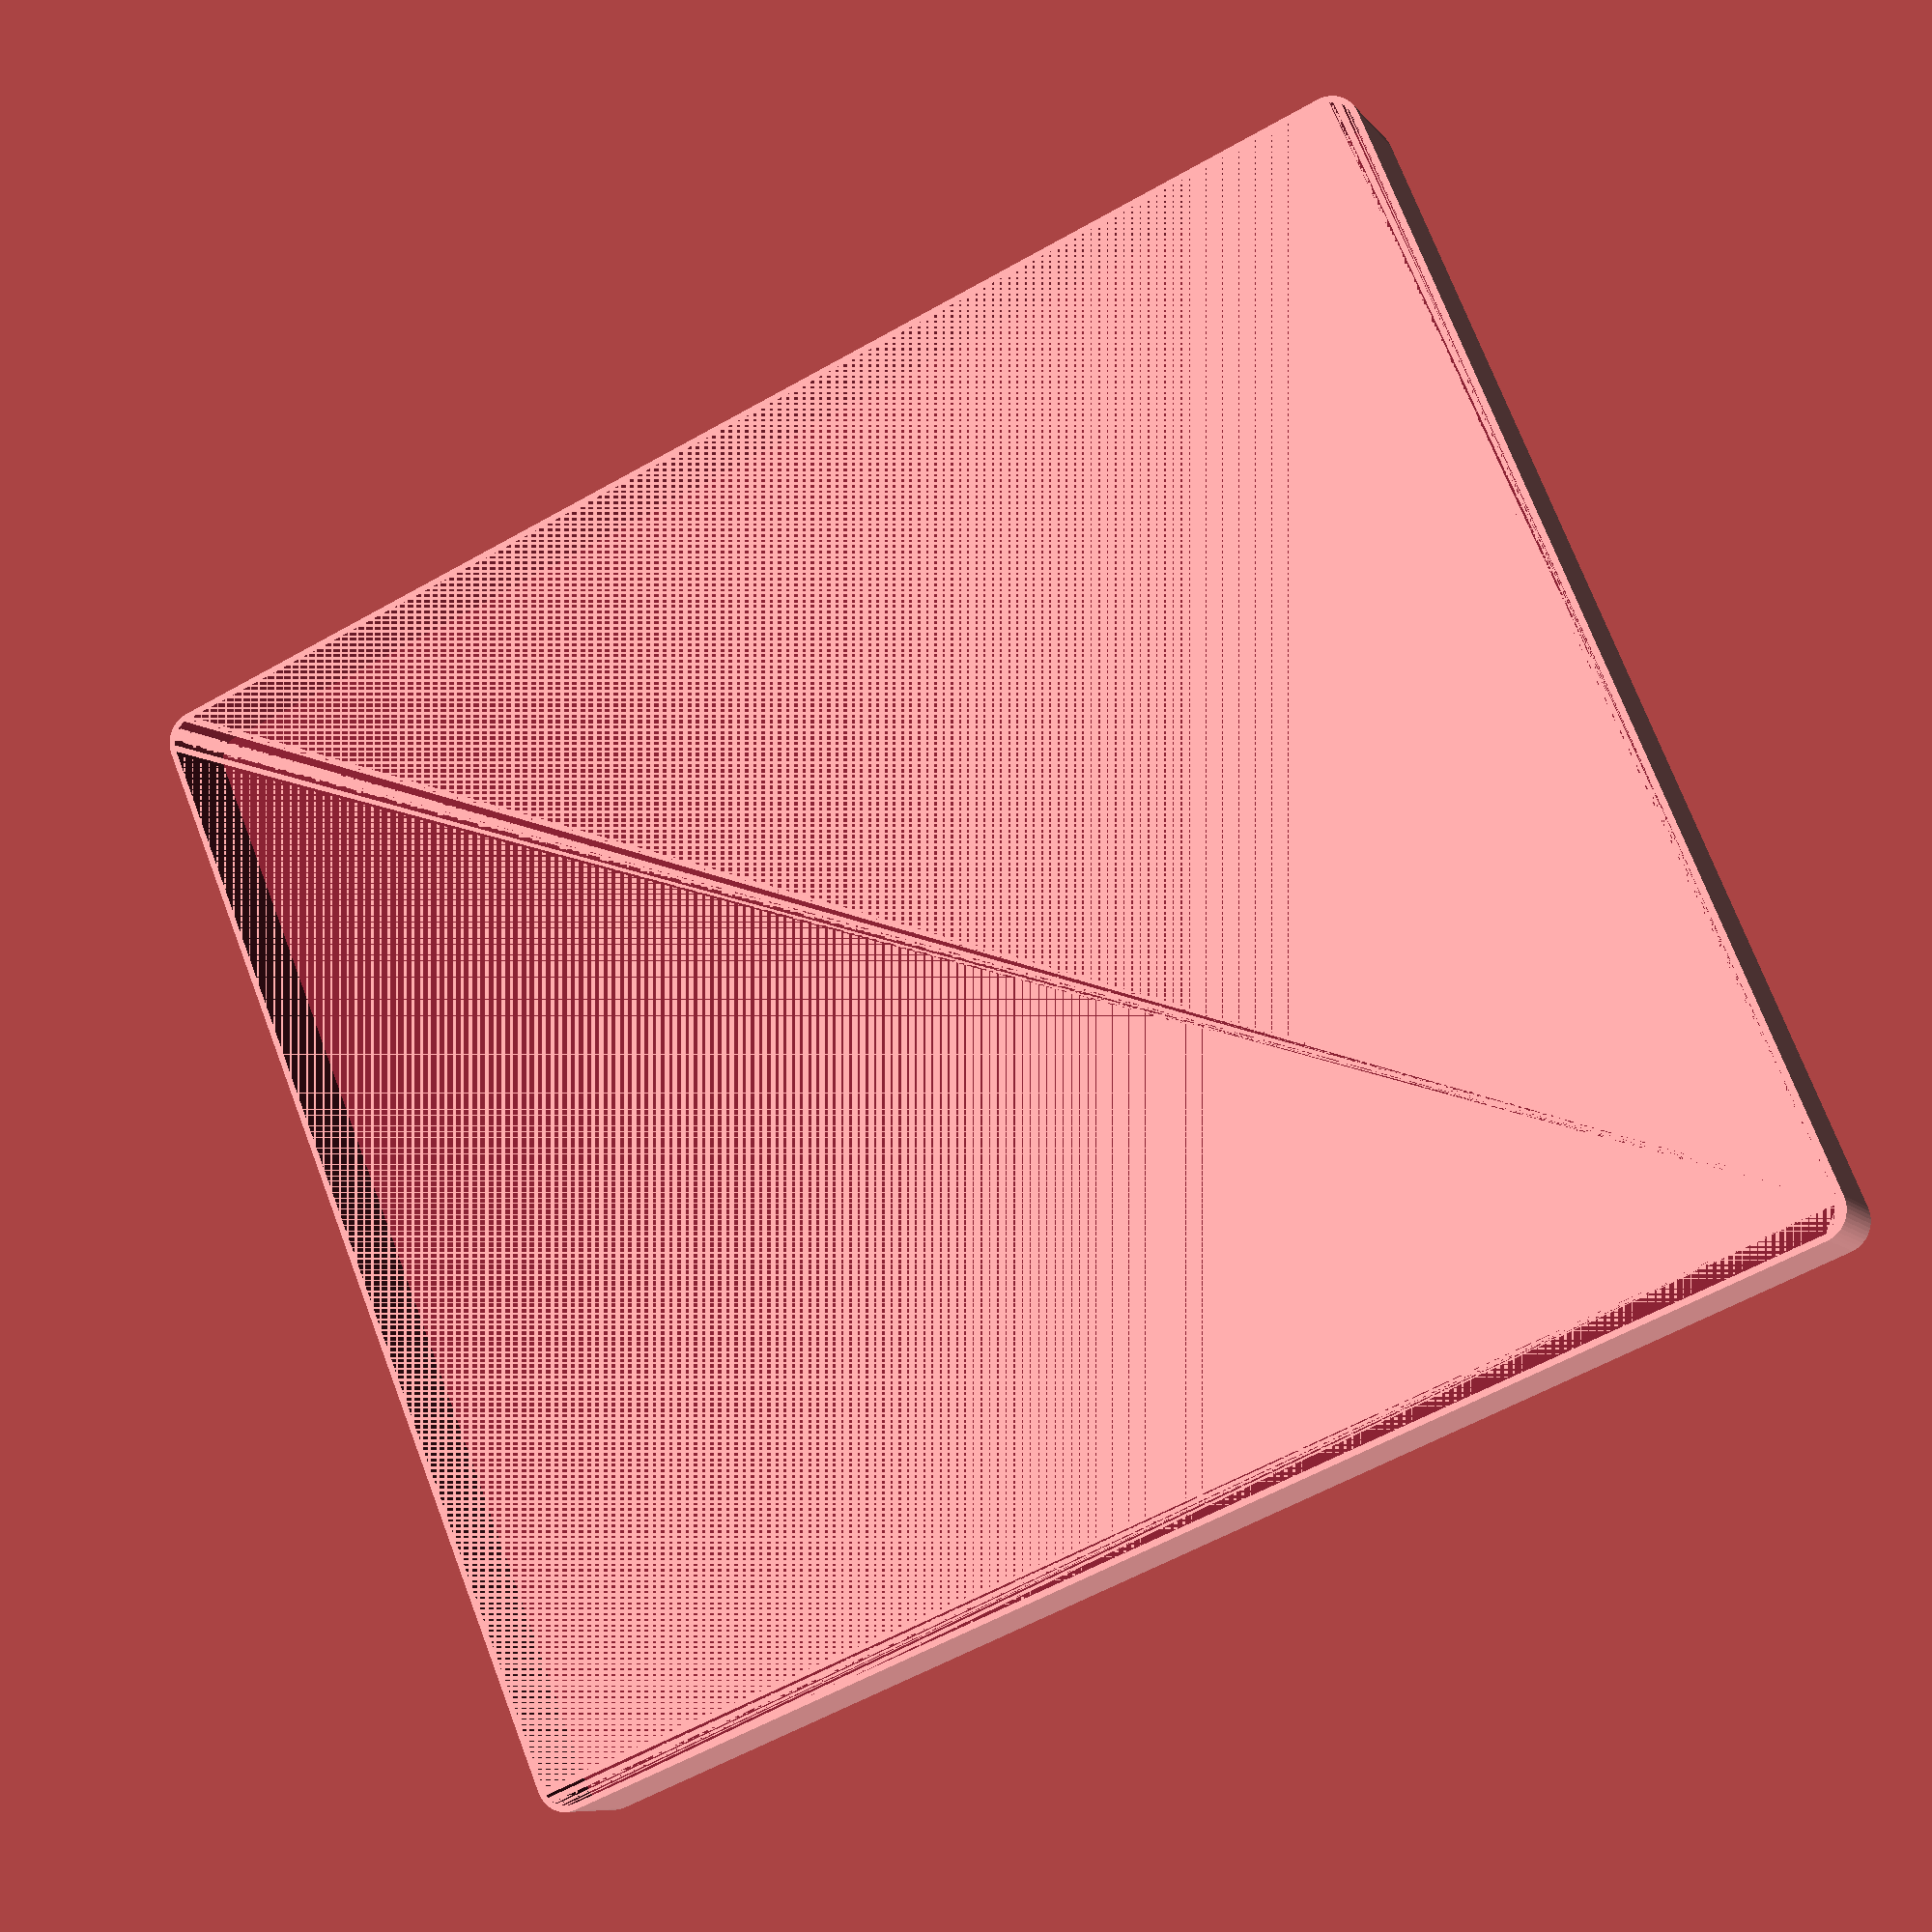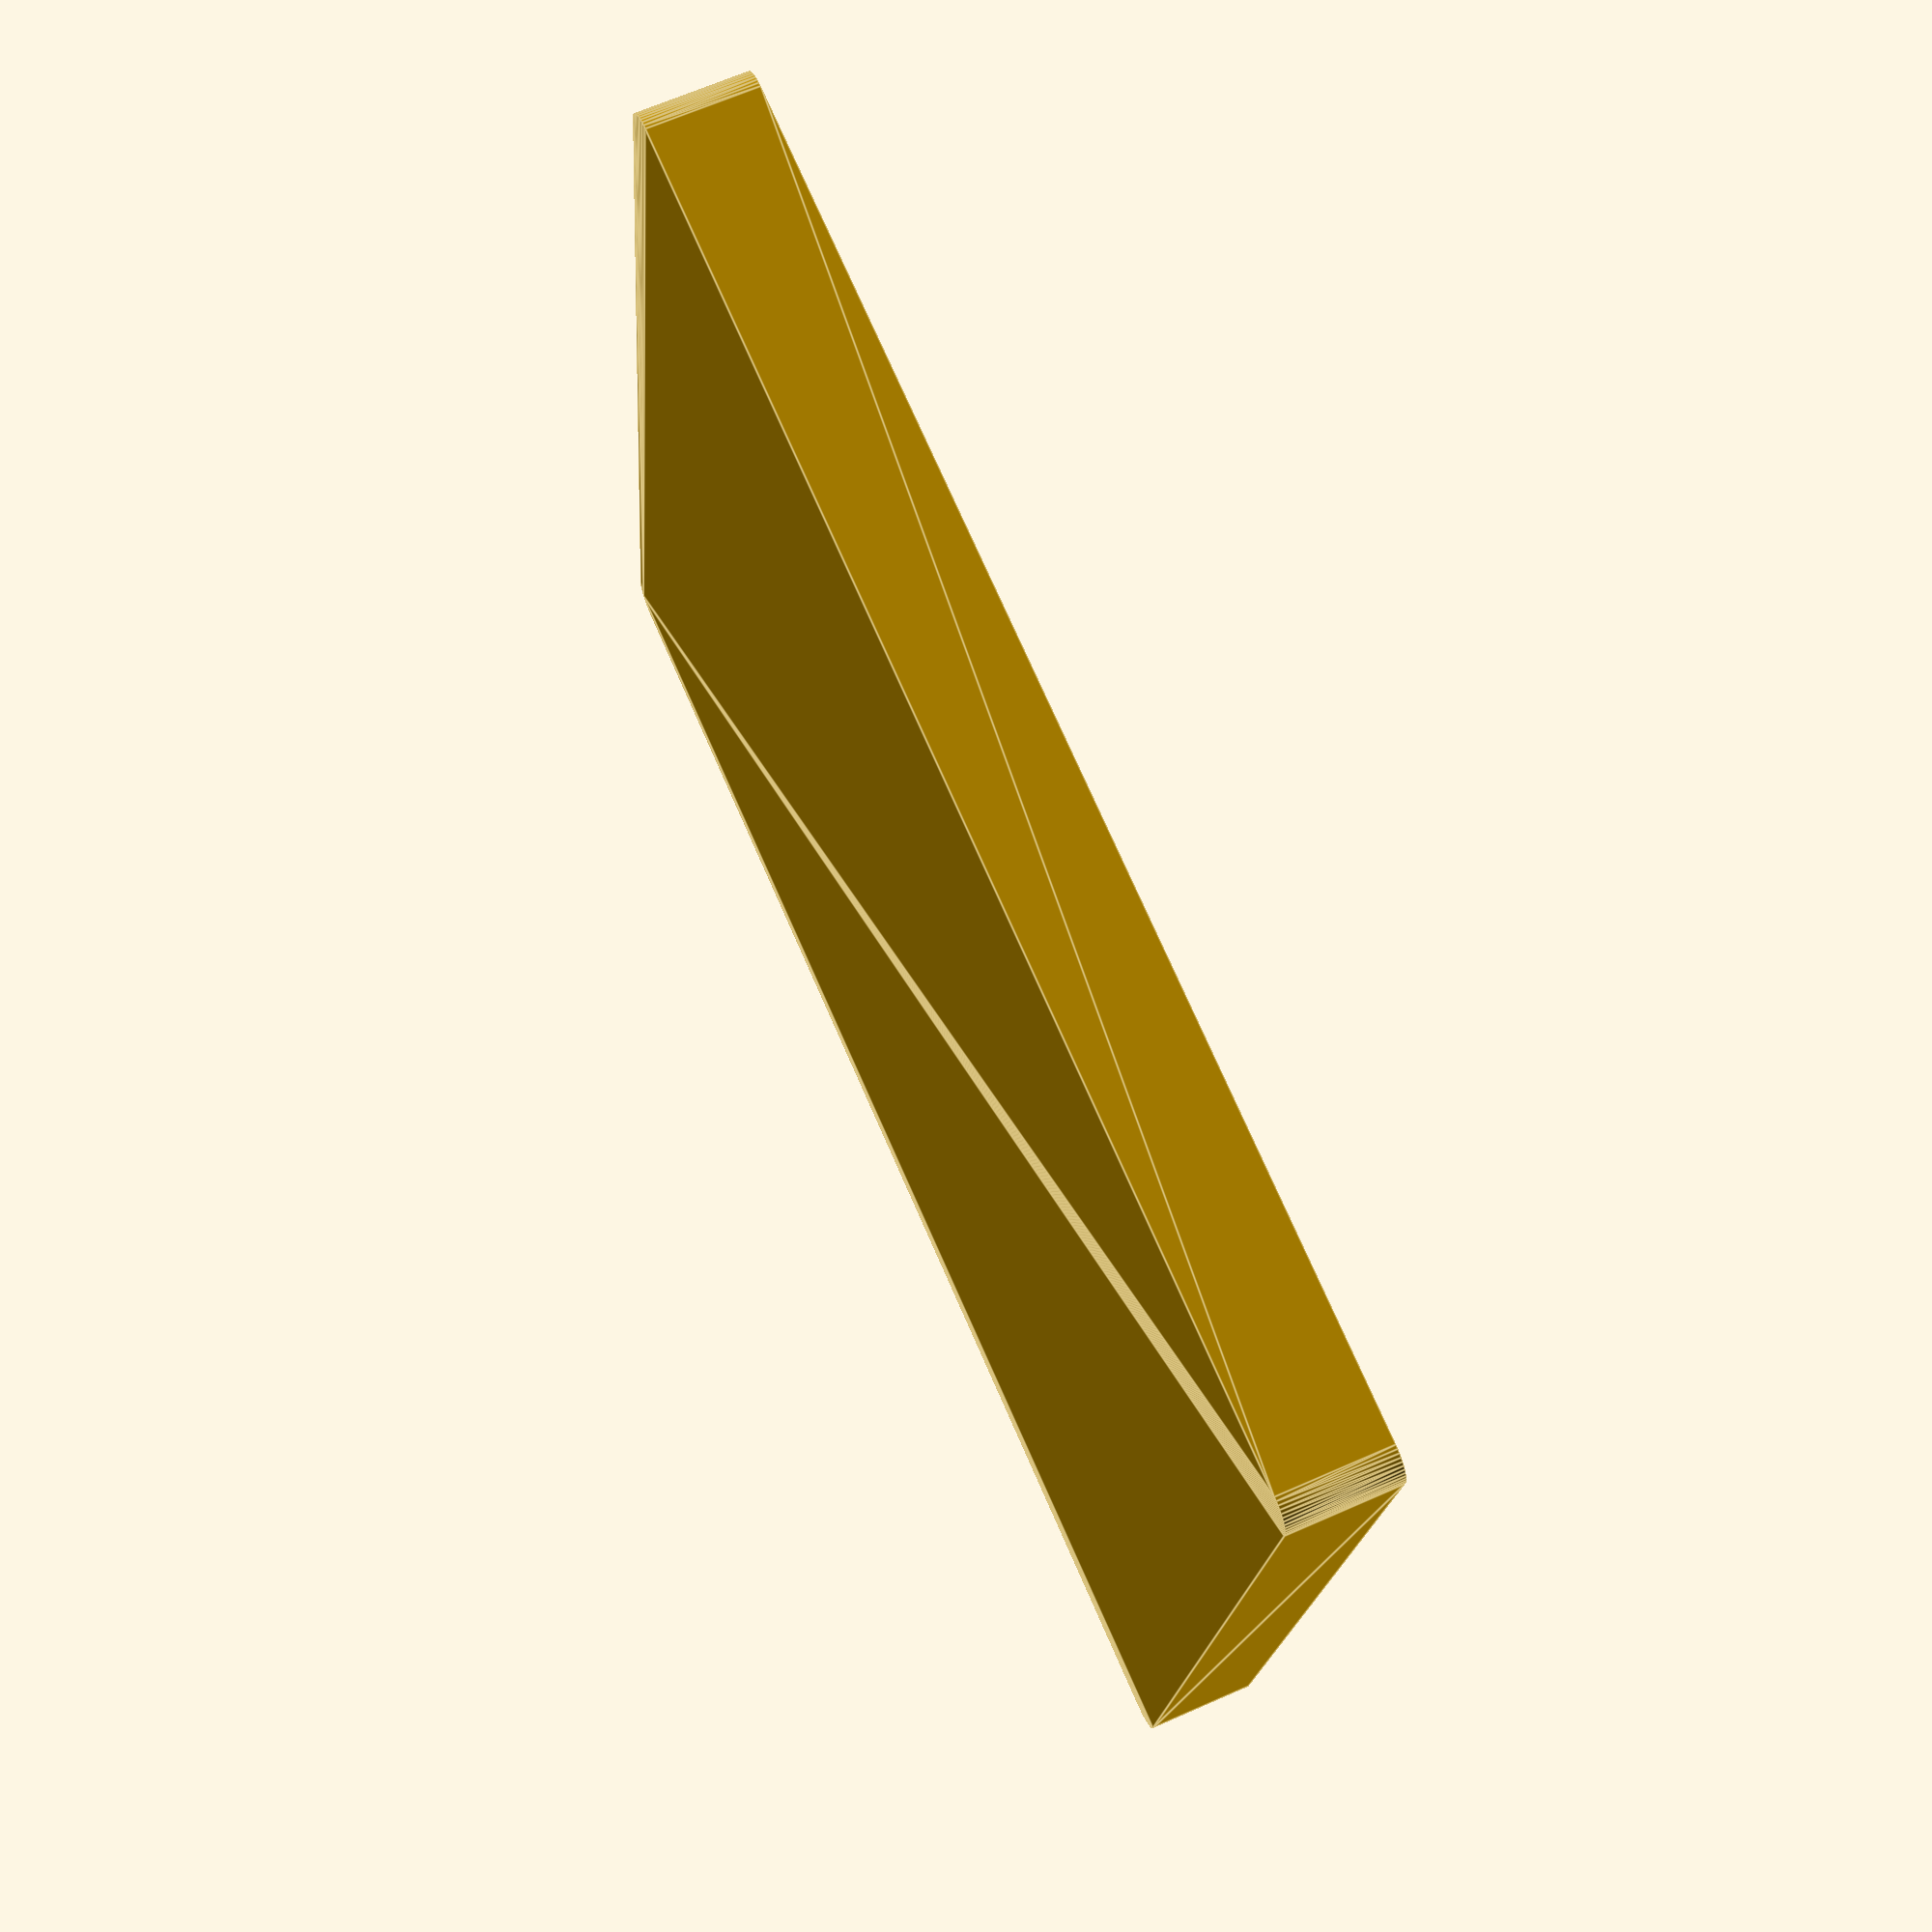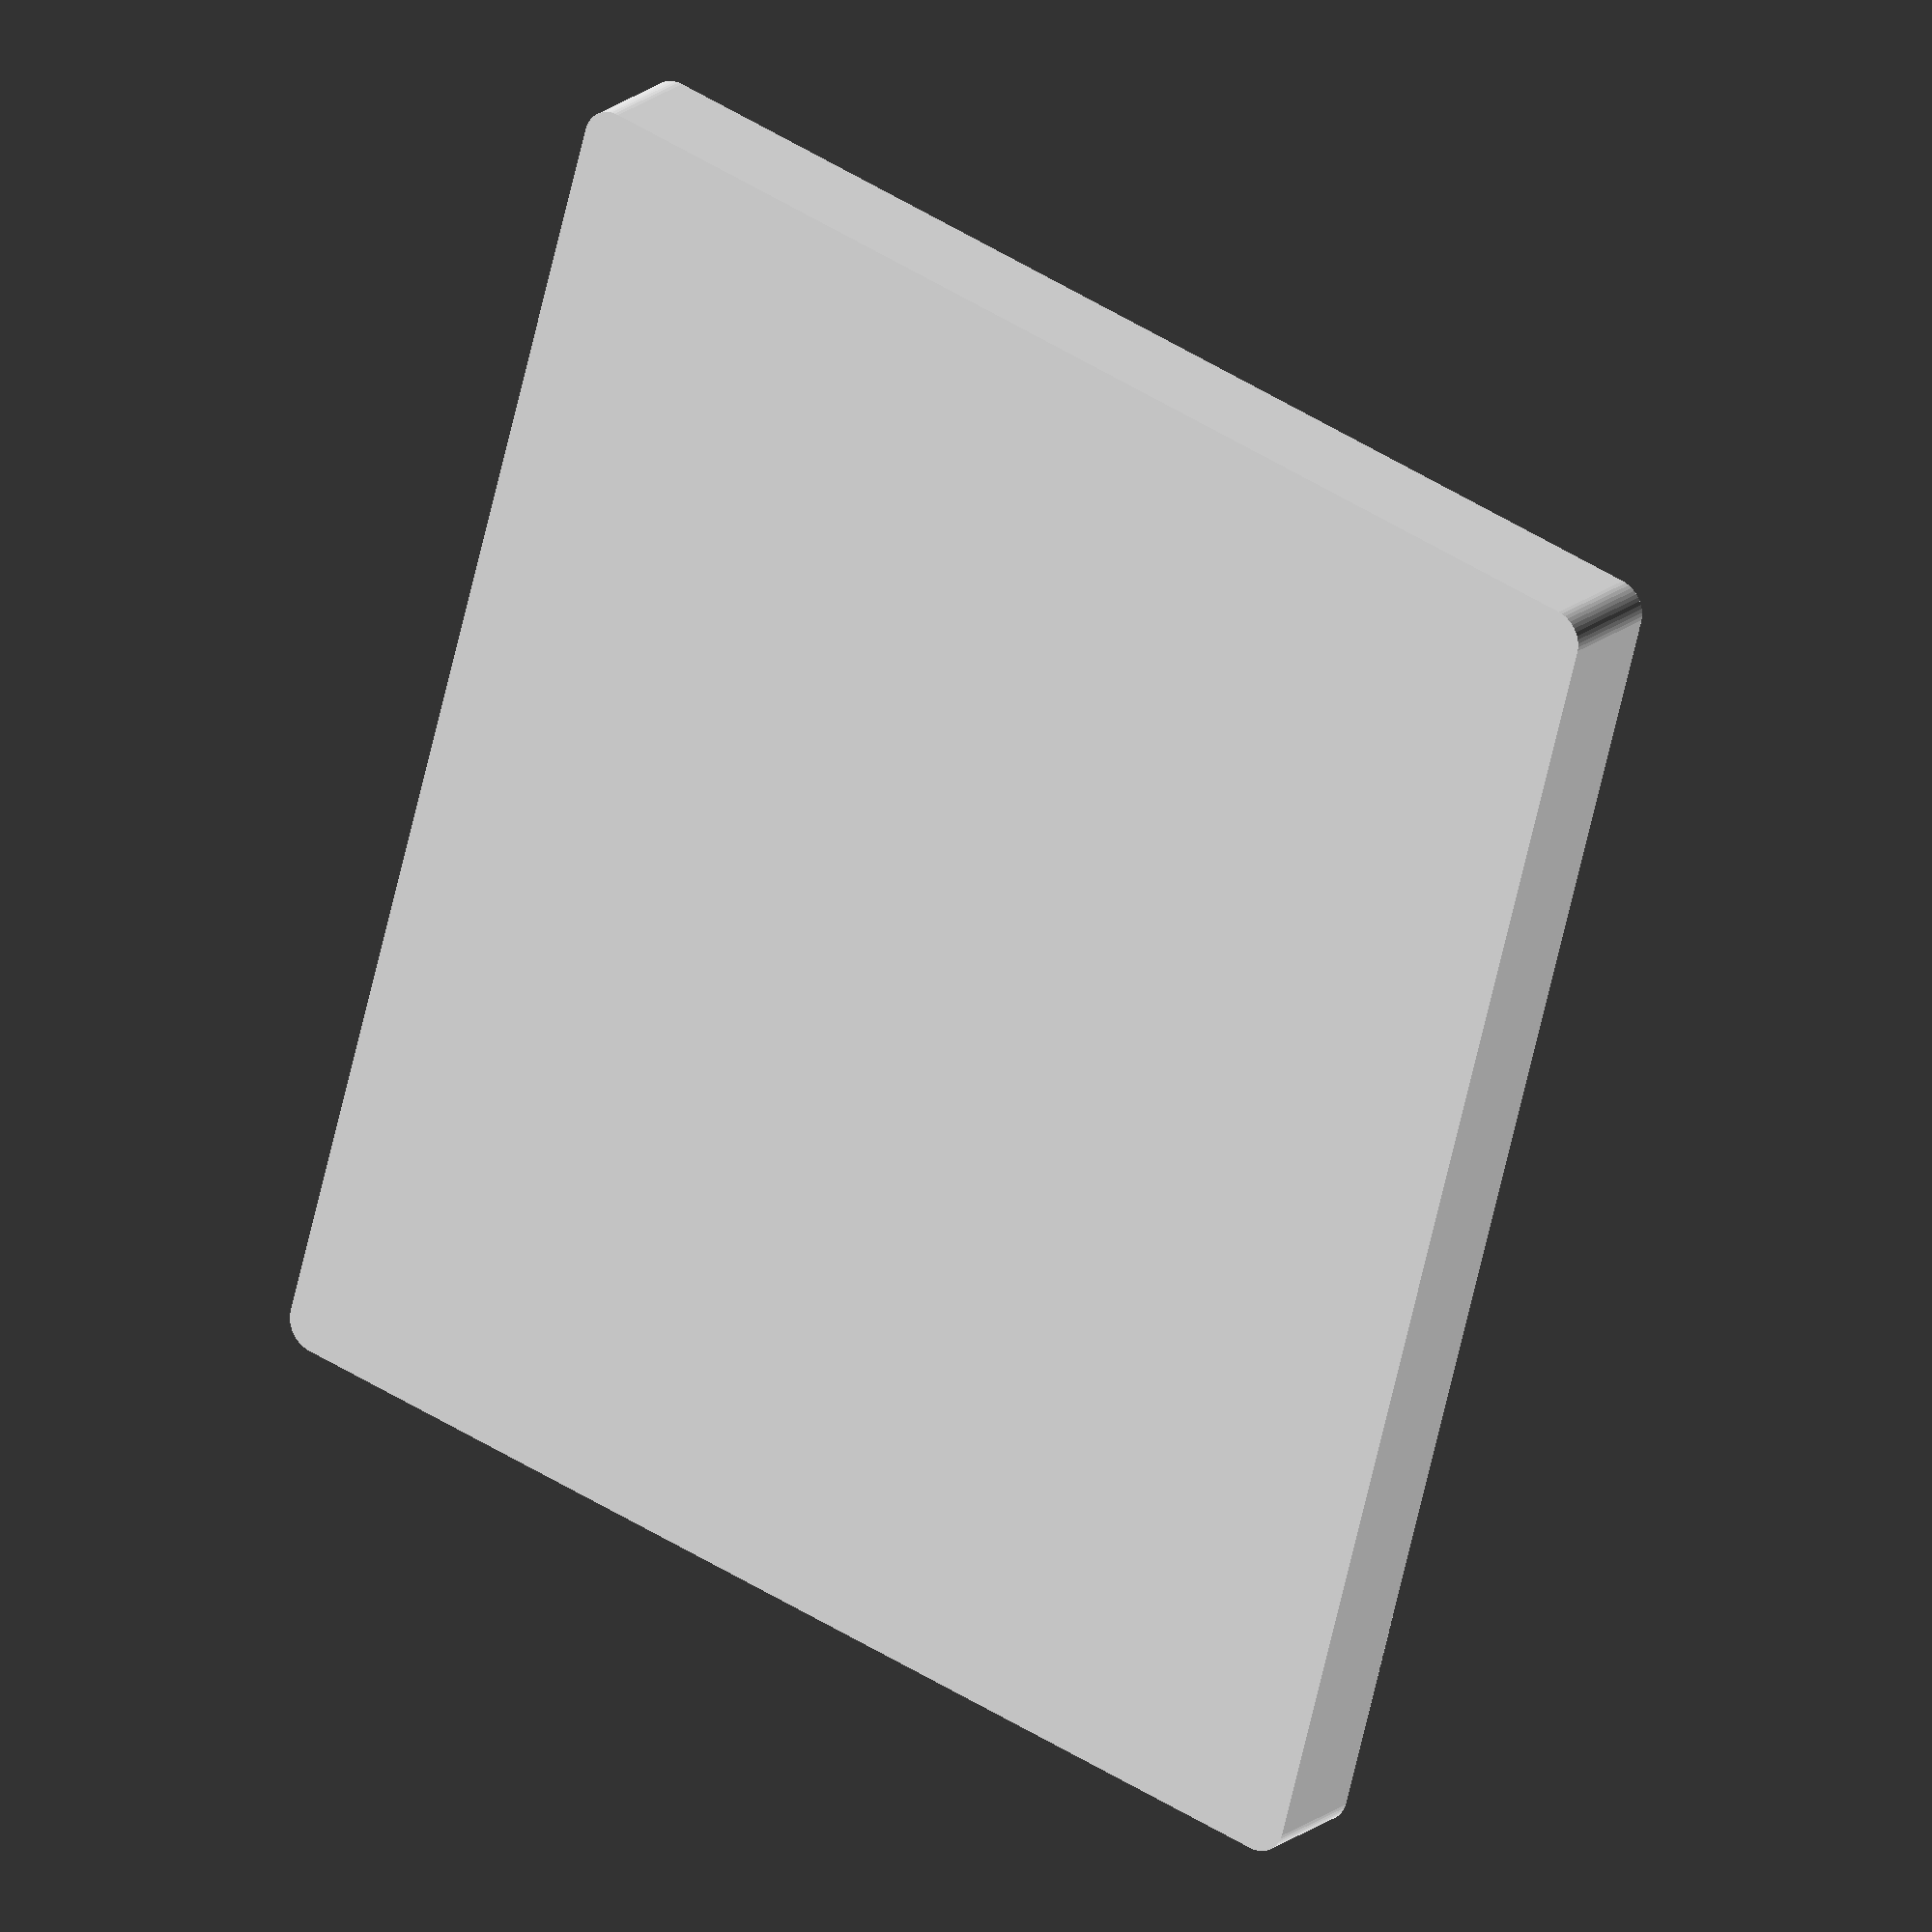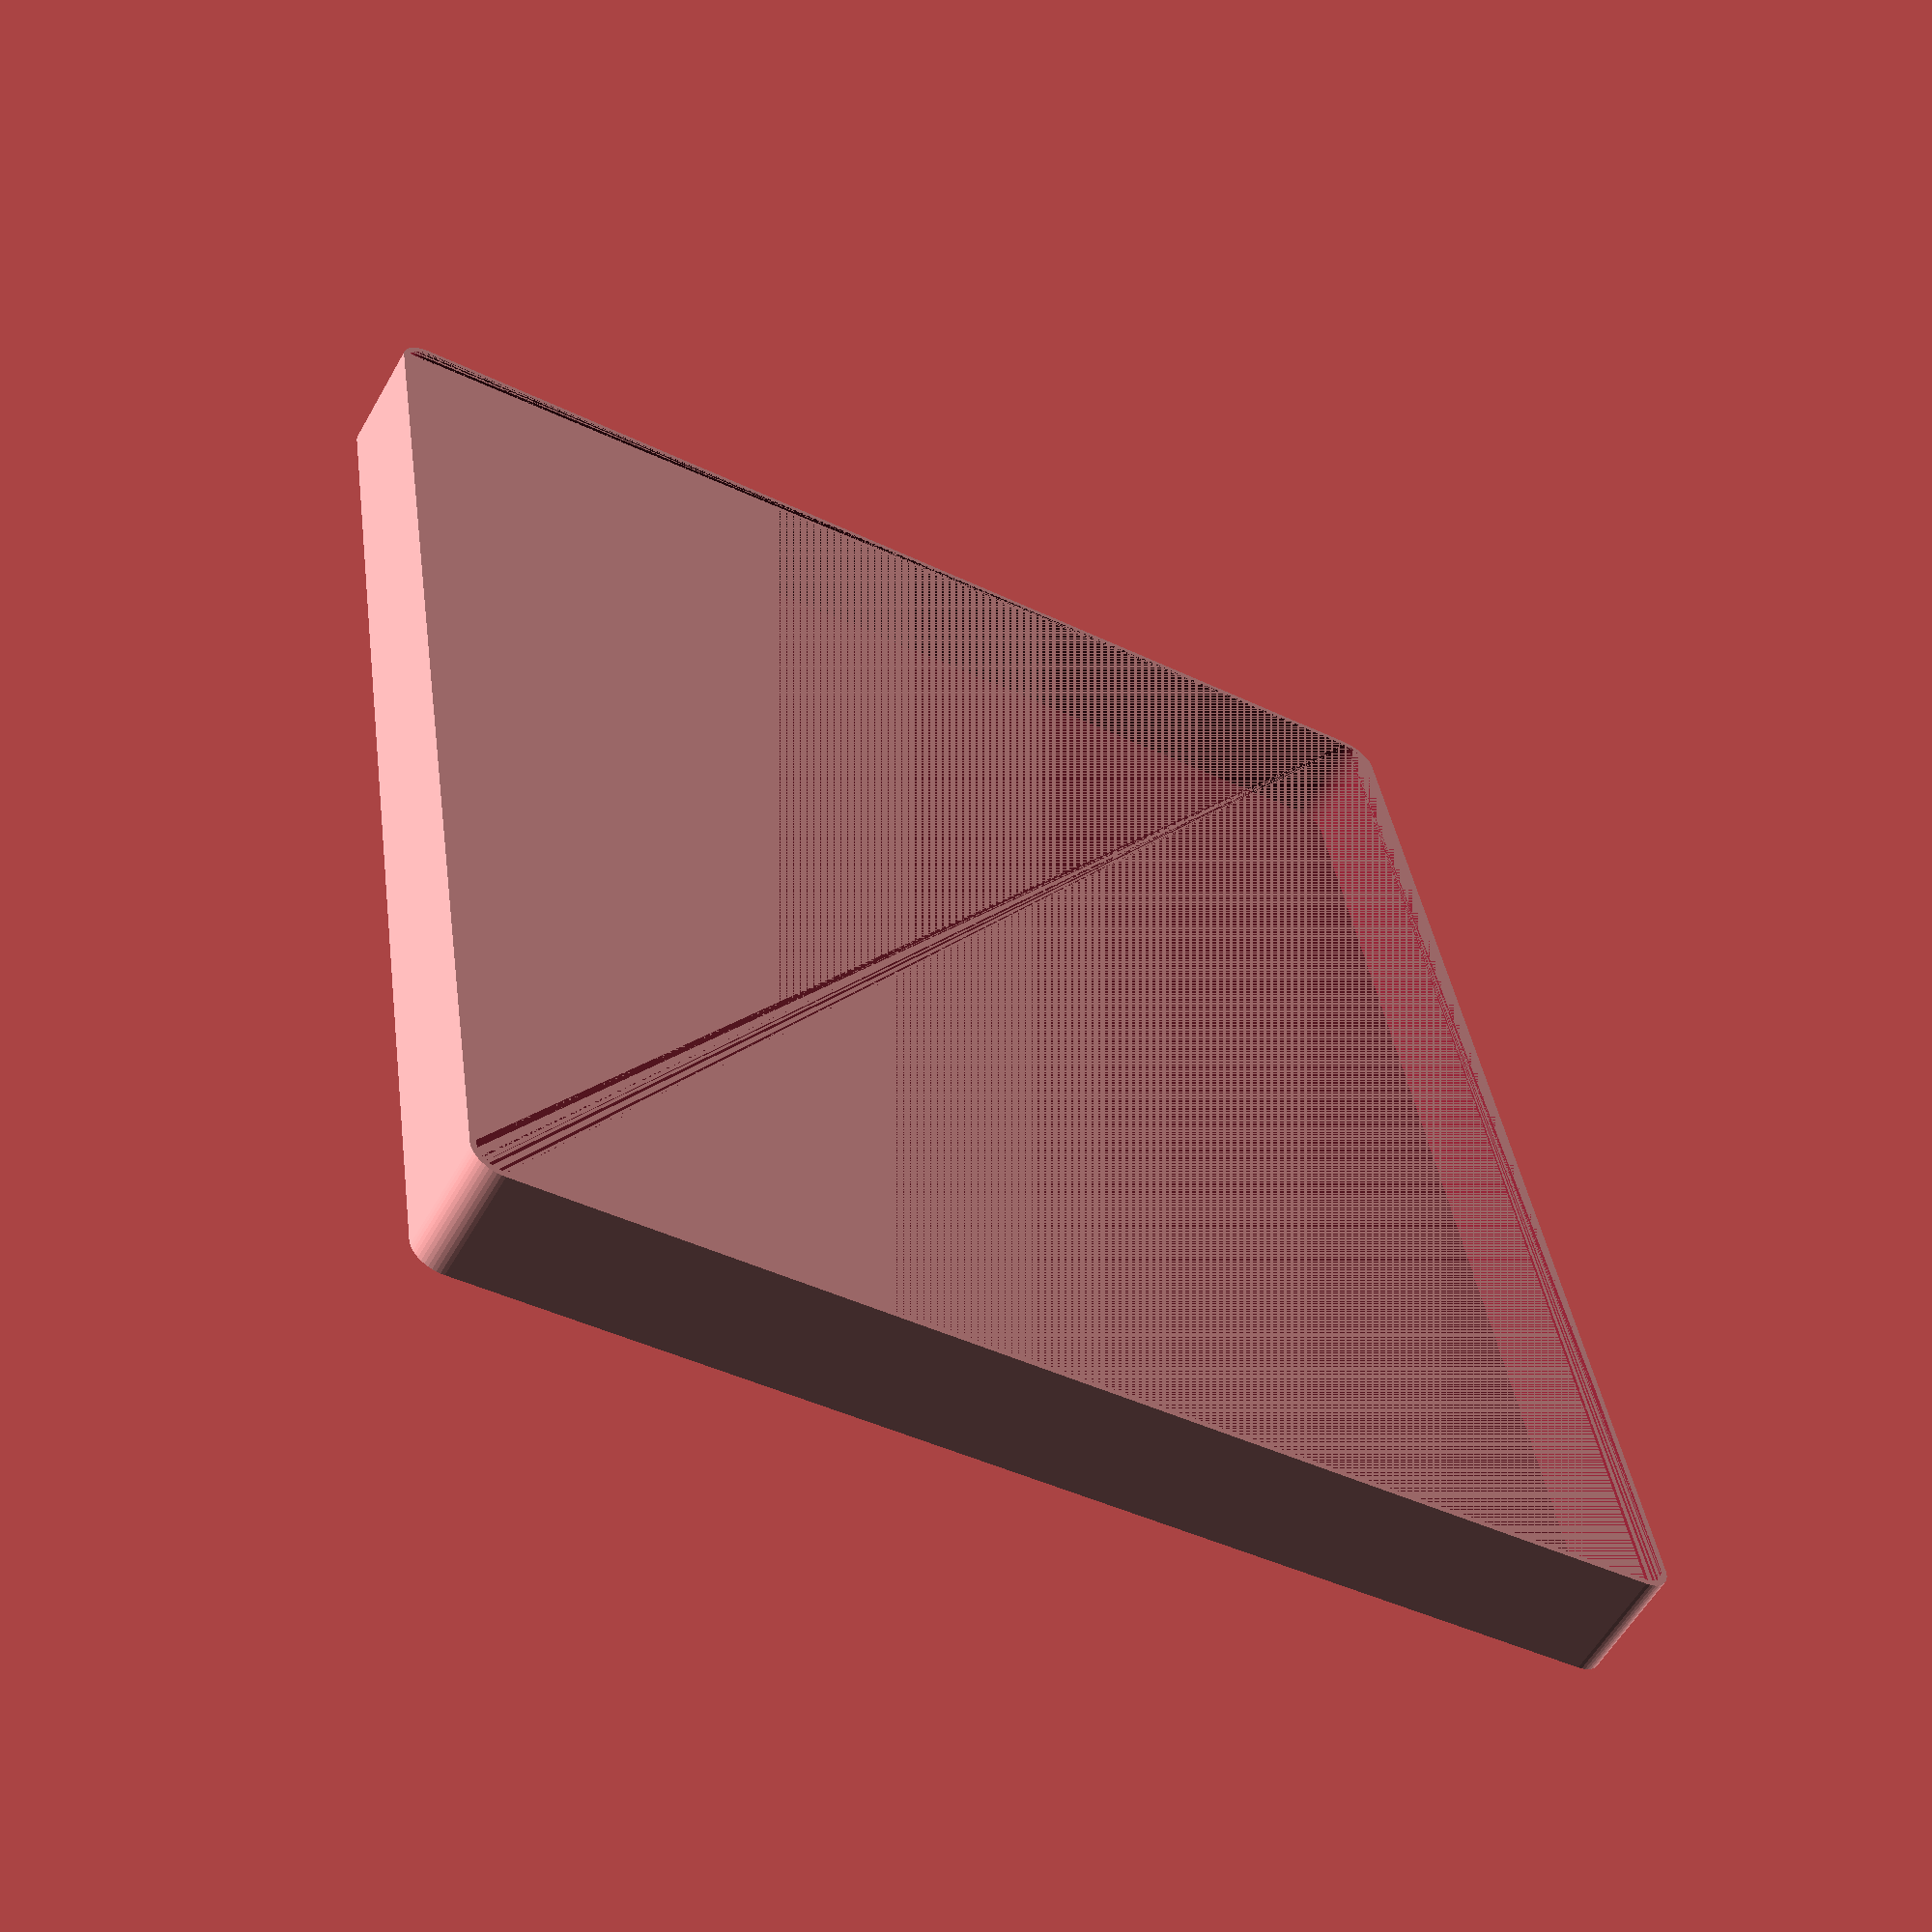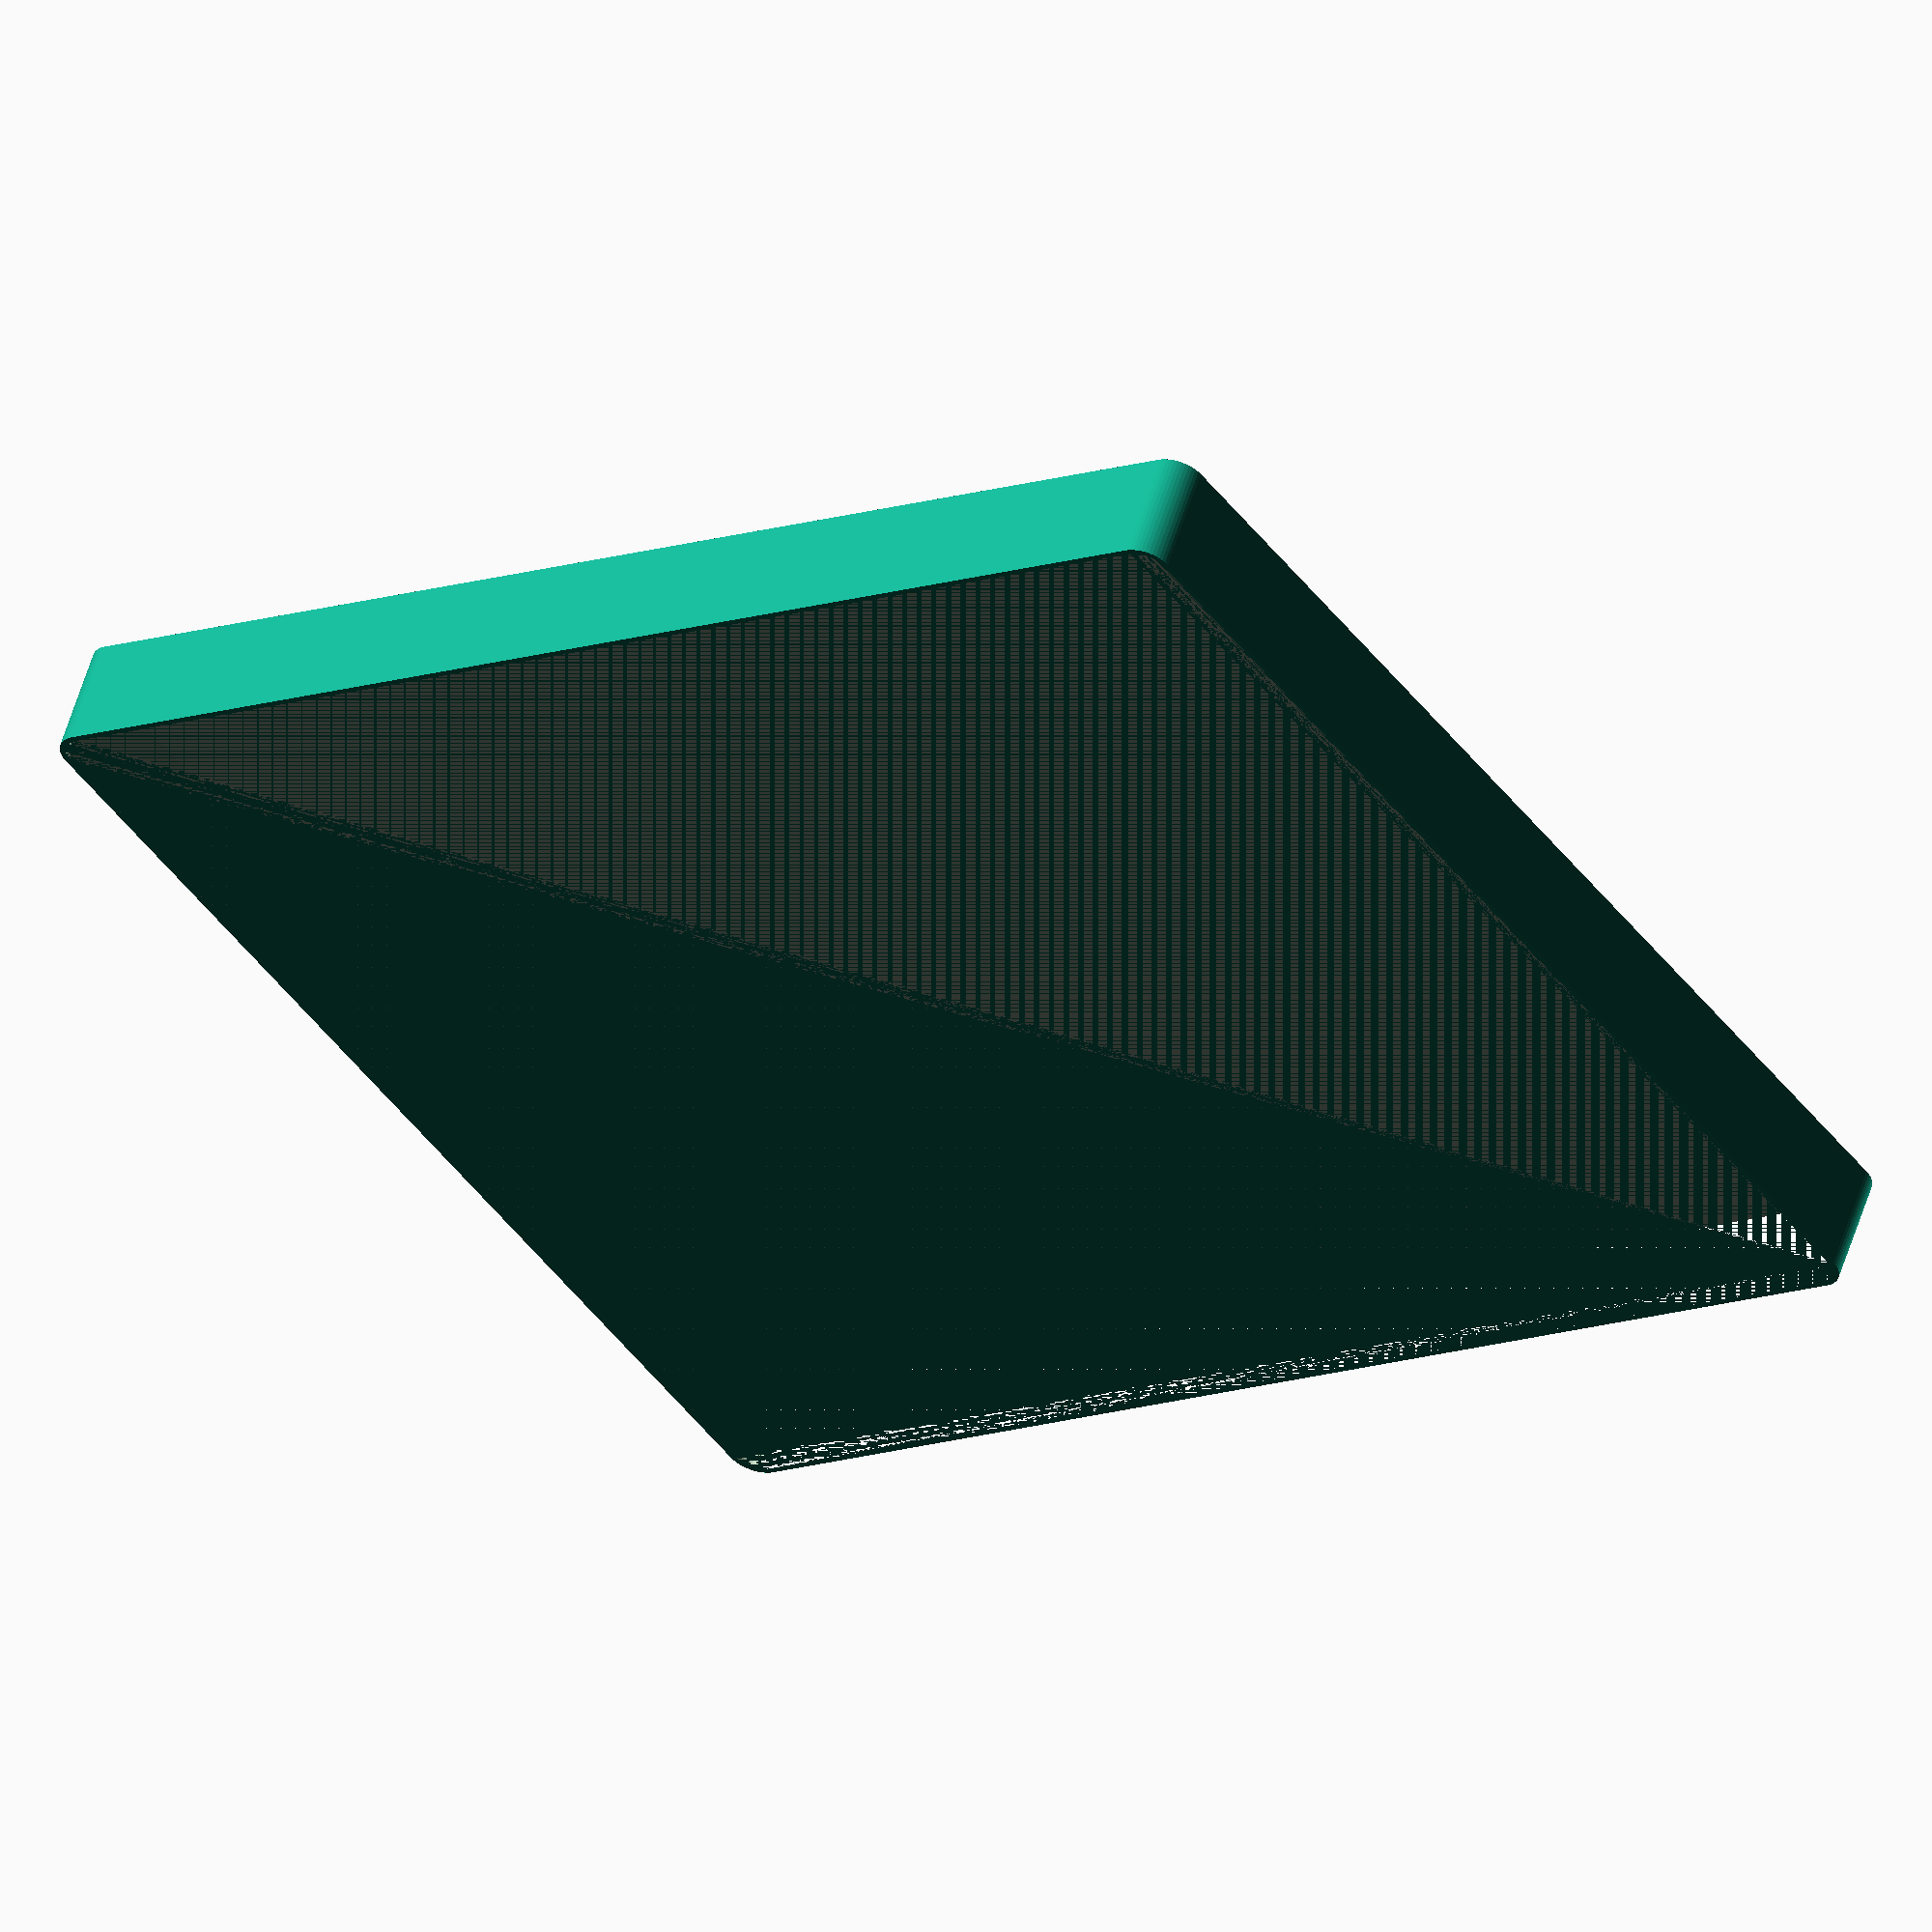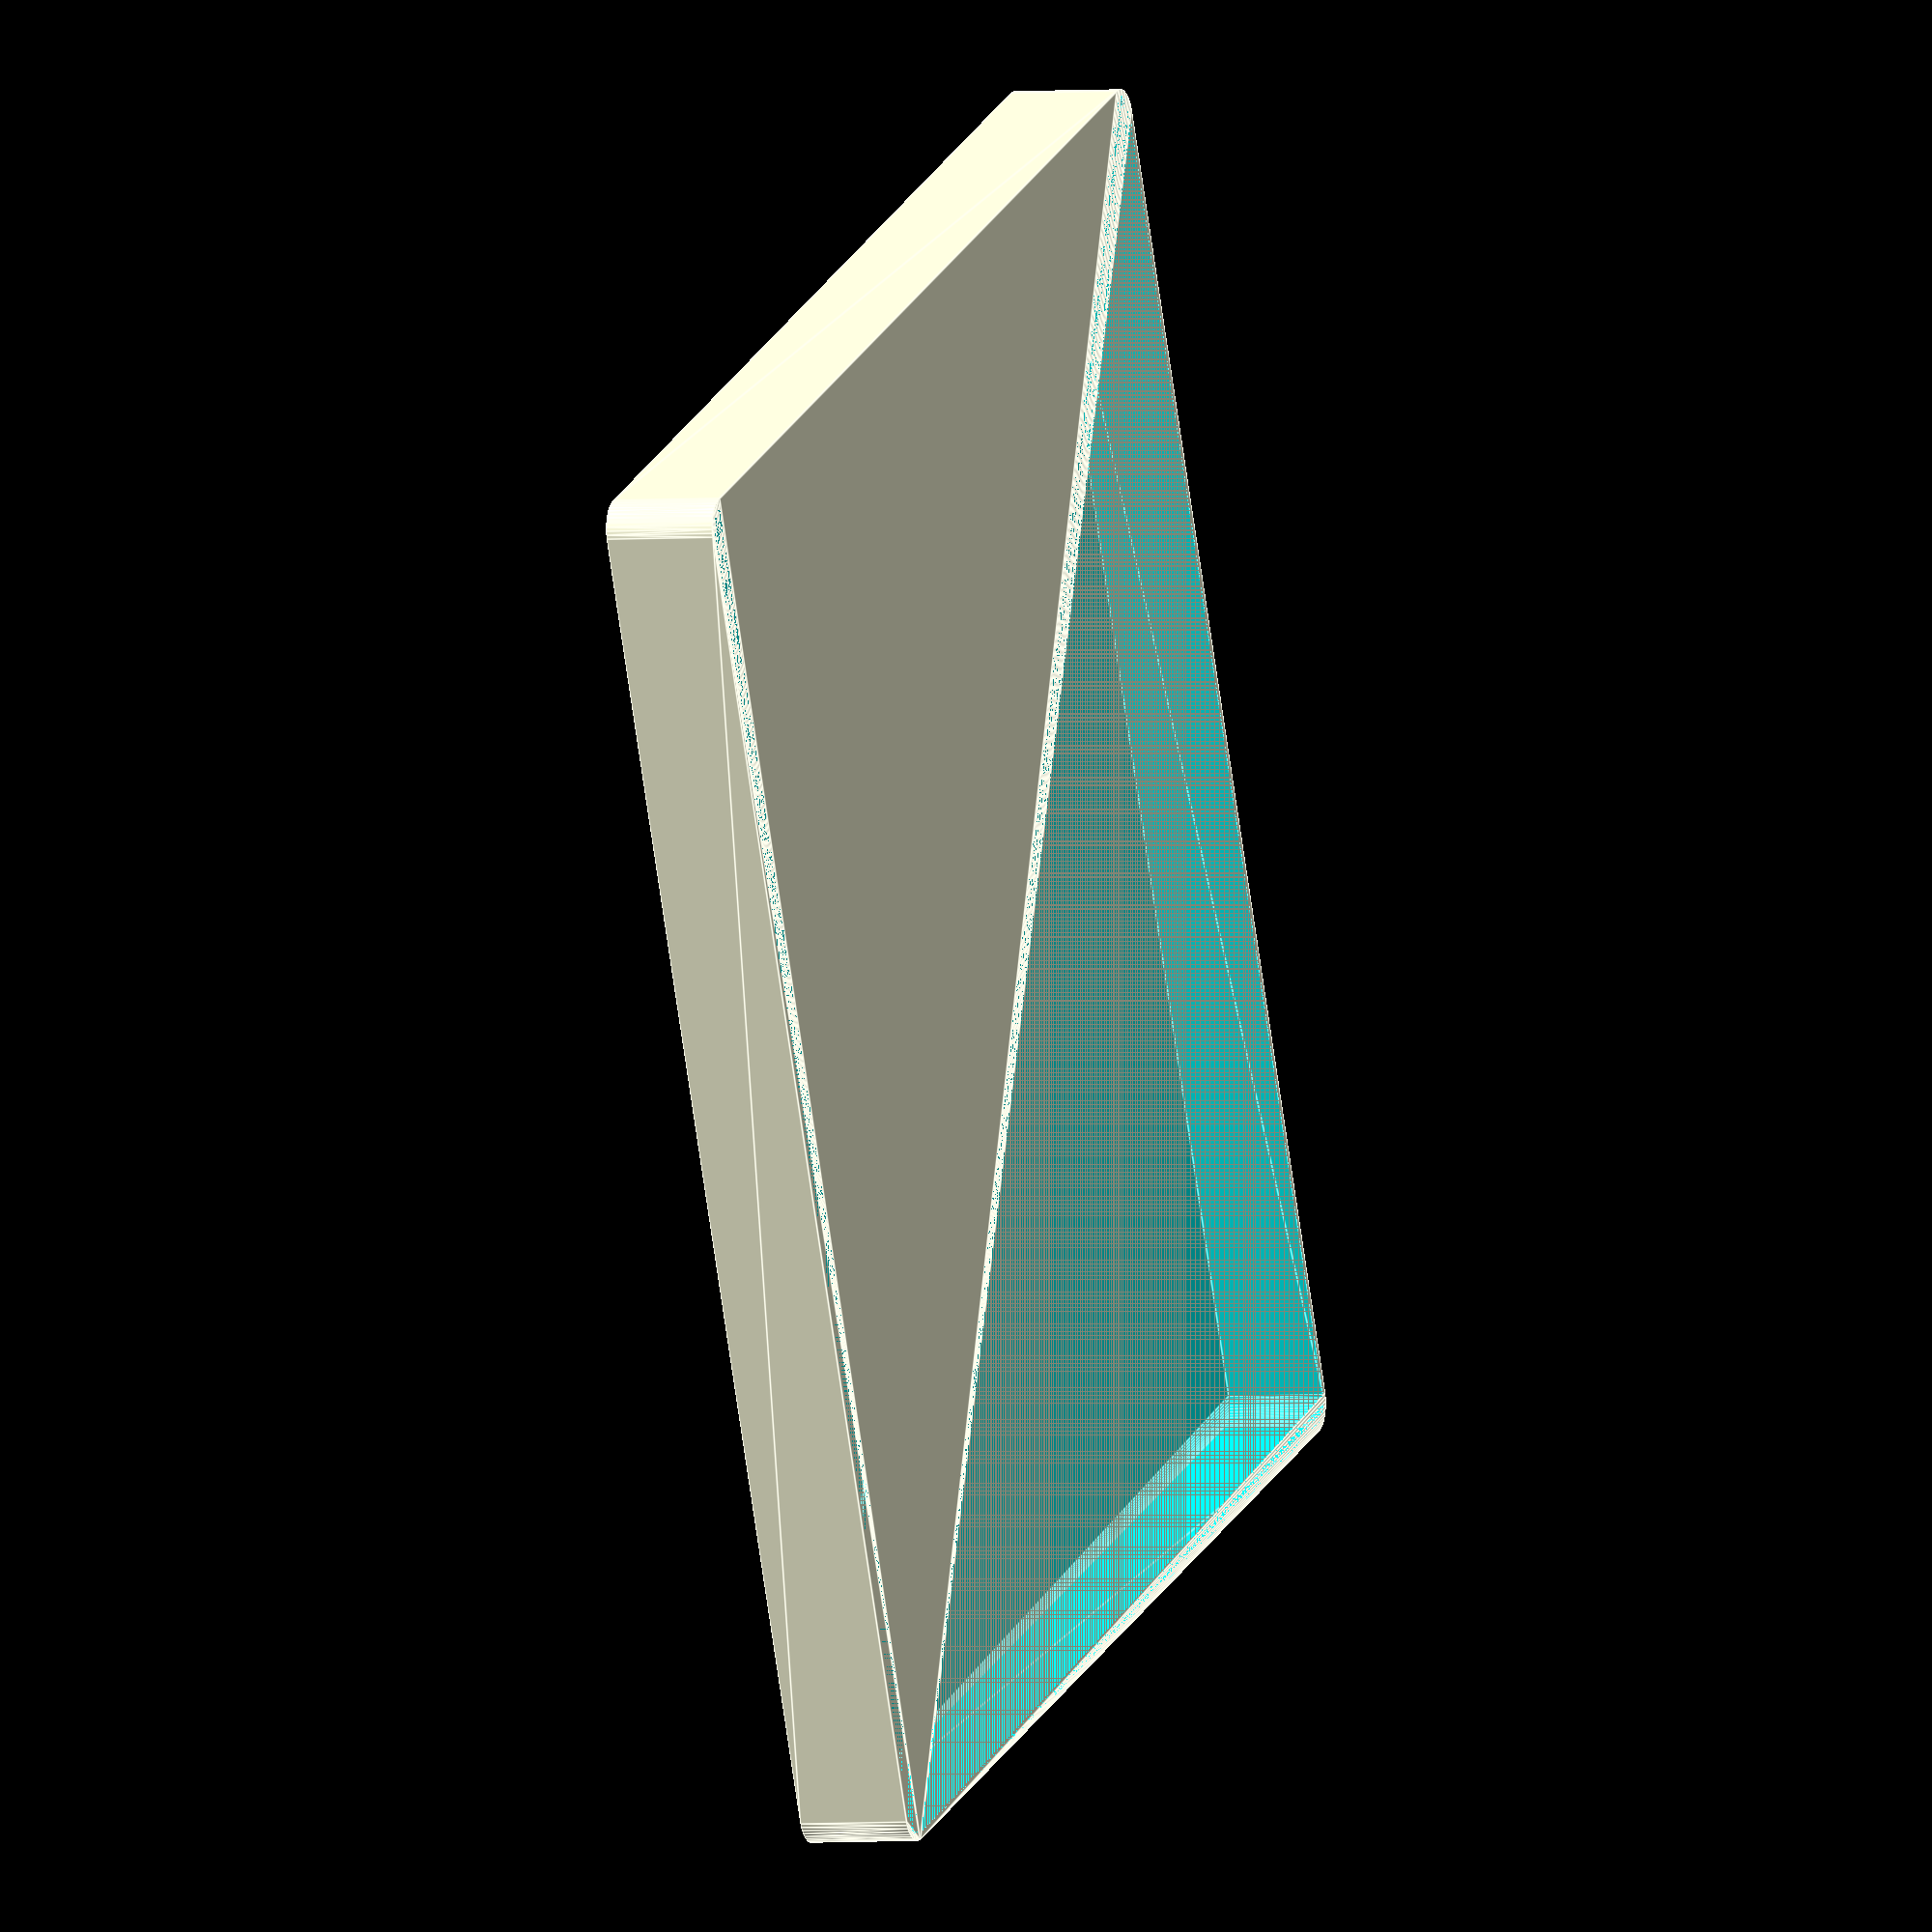
<openscad>
$fn = 50;


difference() {
	union() {
		hull() {
			translate(v = [-107.5000000000, 92.5000000000, 0]) {
				cylinder(h = 18, r = 5);
			}
			translate(v = [107.5000000000, 92.5000000000, 0]) {
				cylinder(h = 18, r = 5);
			}
			translate(v = [-107.5000000000, -92.5000000000, 0]) {
				cylinder(h = 18, r = 5);
			}
			translate(v = [107.5000000000, -92.5000000000, 0]) {
				cylinder(h = 18, r = 5);
			}
		}
	}
	union() {
		translate(v = [0, 0, 2]) {
			hull() {
				translate(v = [-107.5000000000, 92.5000000000, 0]) {
					cylinder(h = 16, r = 4);
				}
				translate(v = [107.5000000000, 92.5000000000, 0]) {
					cylinder(h = 16, r = 4);
				}
				translate(v = [-107.5000000000, -92.5000000000, 0]) {
					cylinder(h = 16, r = 4);
				}
				translate(v = [107.5000000000, -92.5000000000, 0]) {
					cylinder(h = 16, r = 4);
				}
			}
		}
	}
}
</openscad>
<views>
elev=8.6 azim=337.5 roll=21.4 proj=p view=solid
elev=294.3 azim=351.8 roll=246.0 proj=p view=edges
elev=340.9 azim=74.9 roll=214.0 proj=o view=solid
elev=238.5 azim=81.2 roll=209.6 proj=p view=solid
elev=124.0 azim=143.7 roll=163.1 proj=o view=solid
elev=182.6 azim=247.3 roll=248.5 proj=o view=edges
</views>
